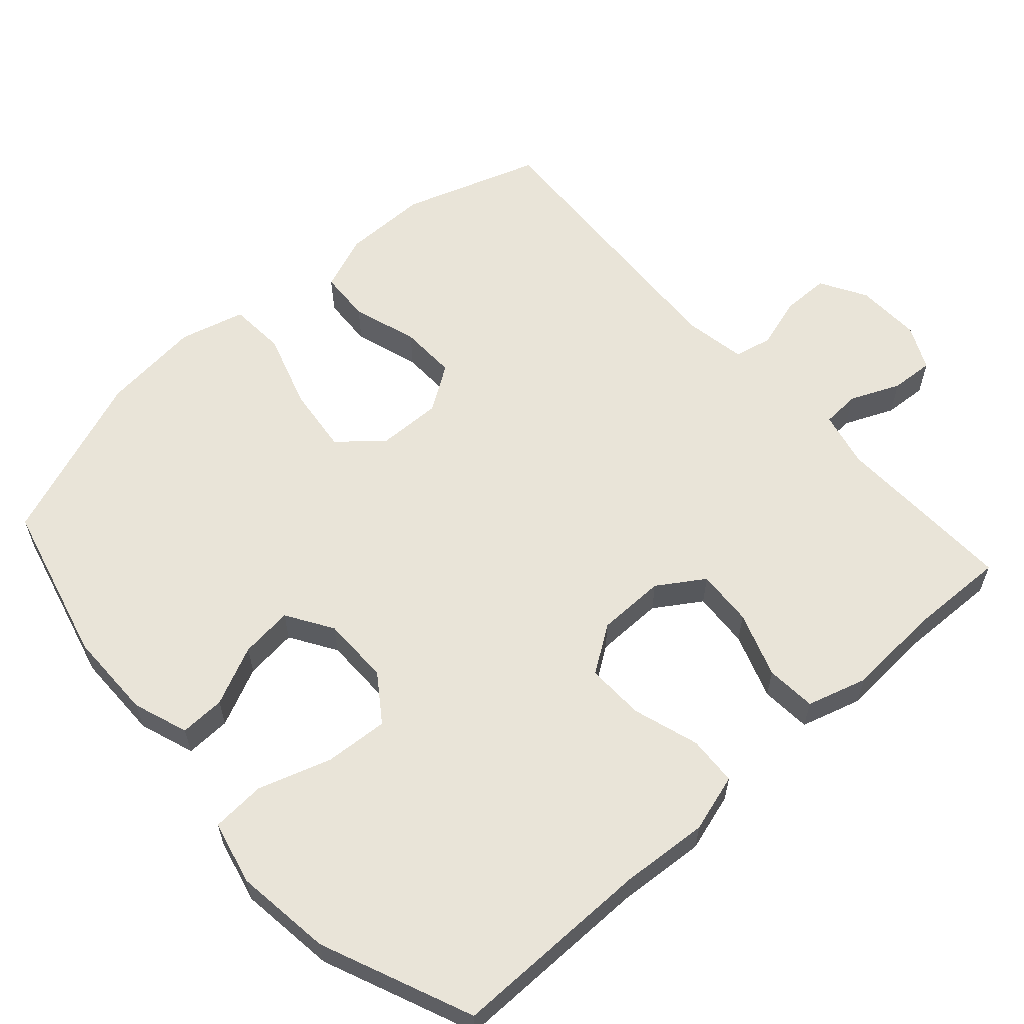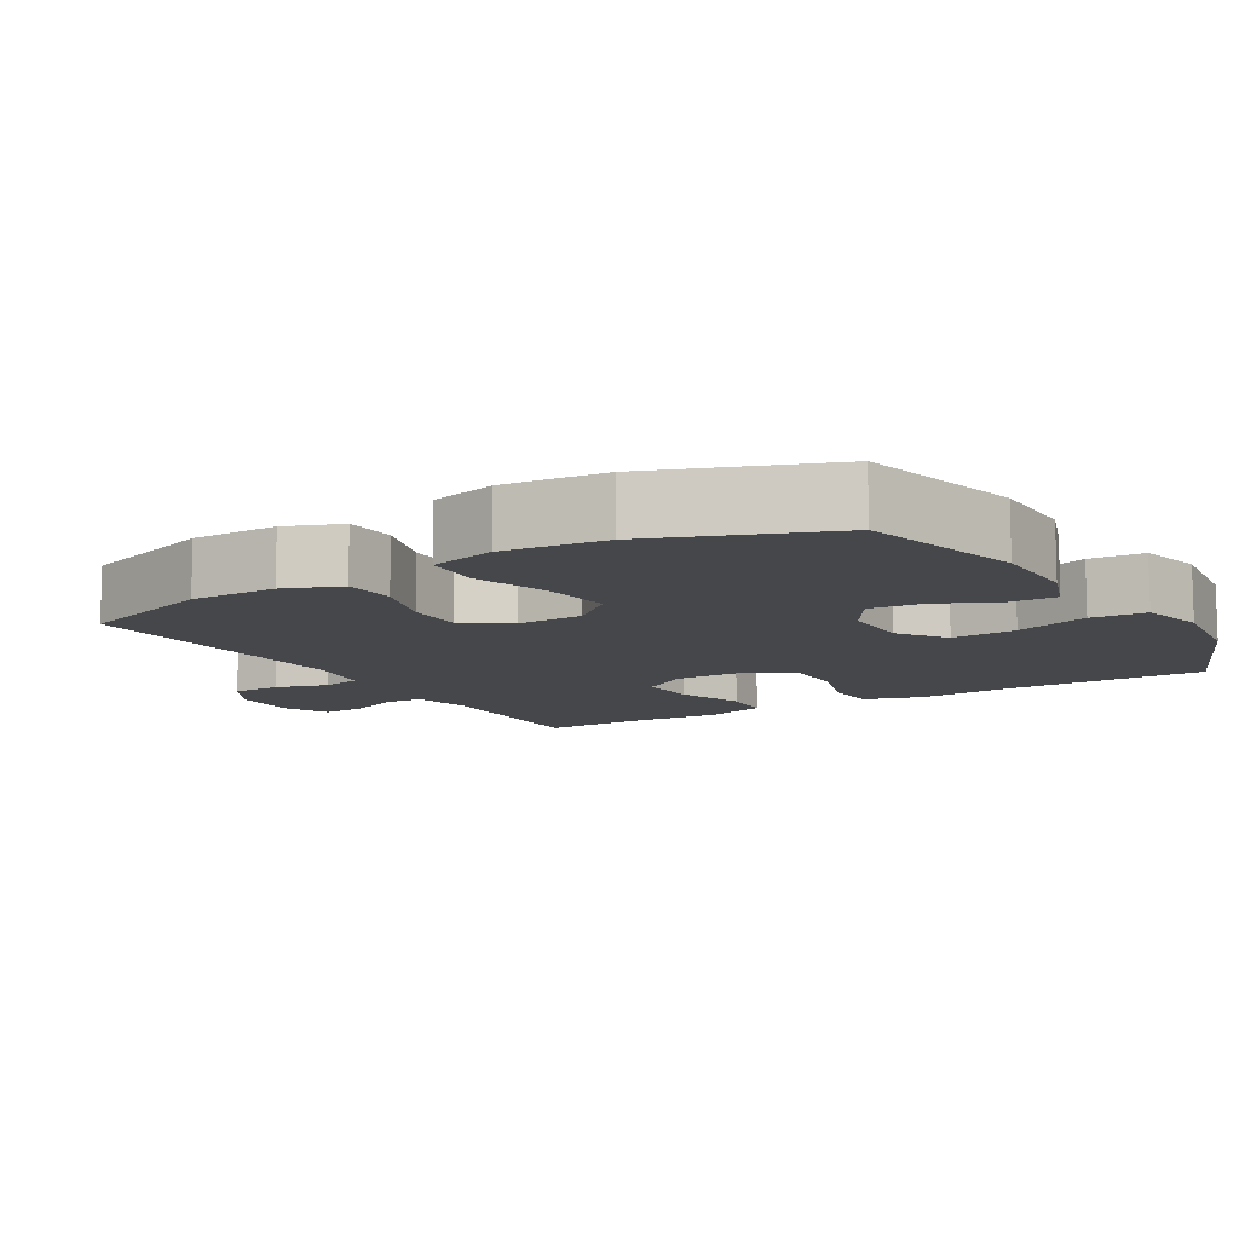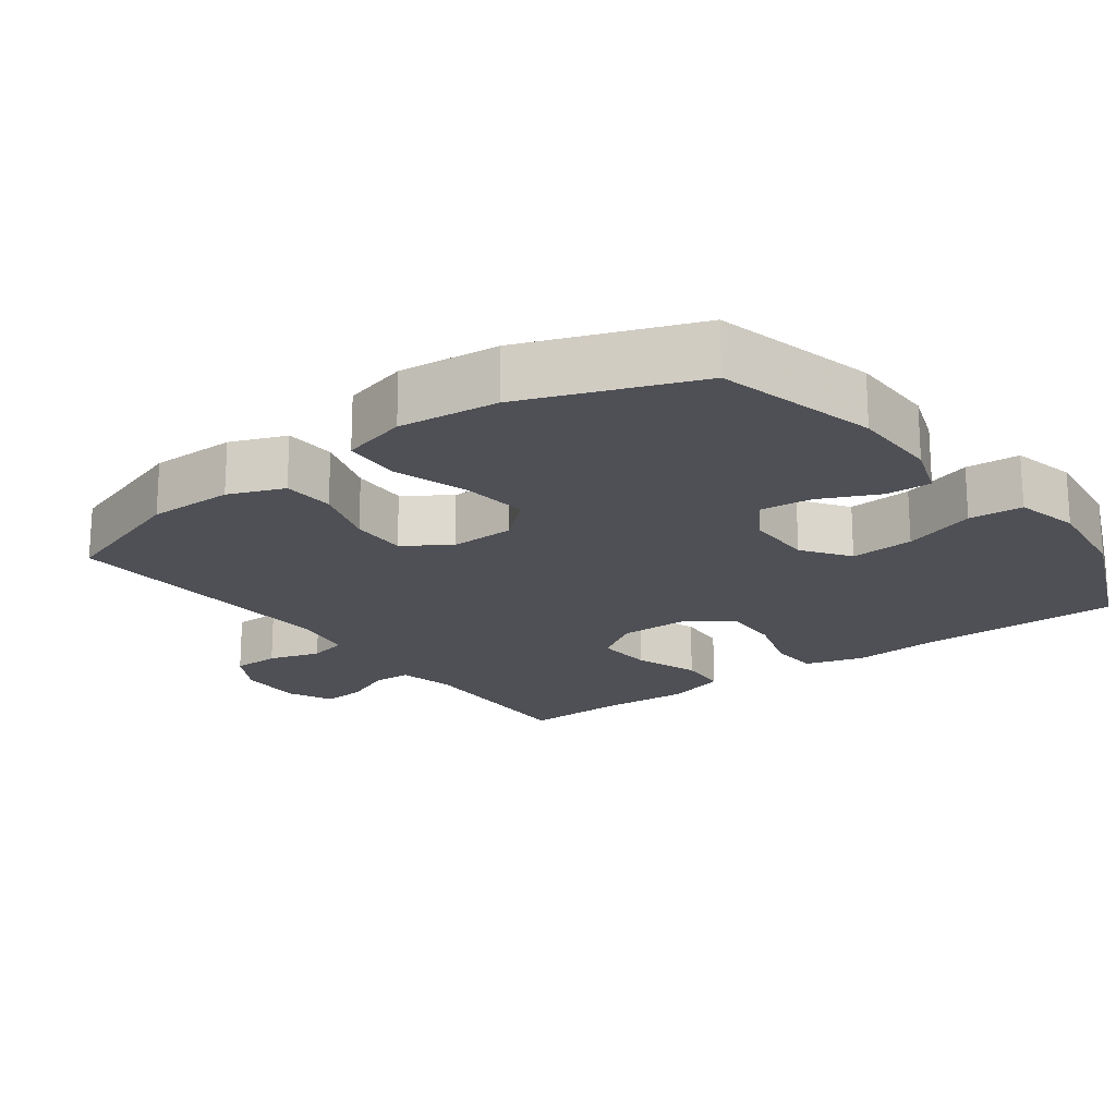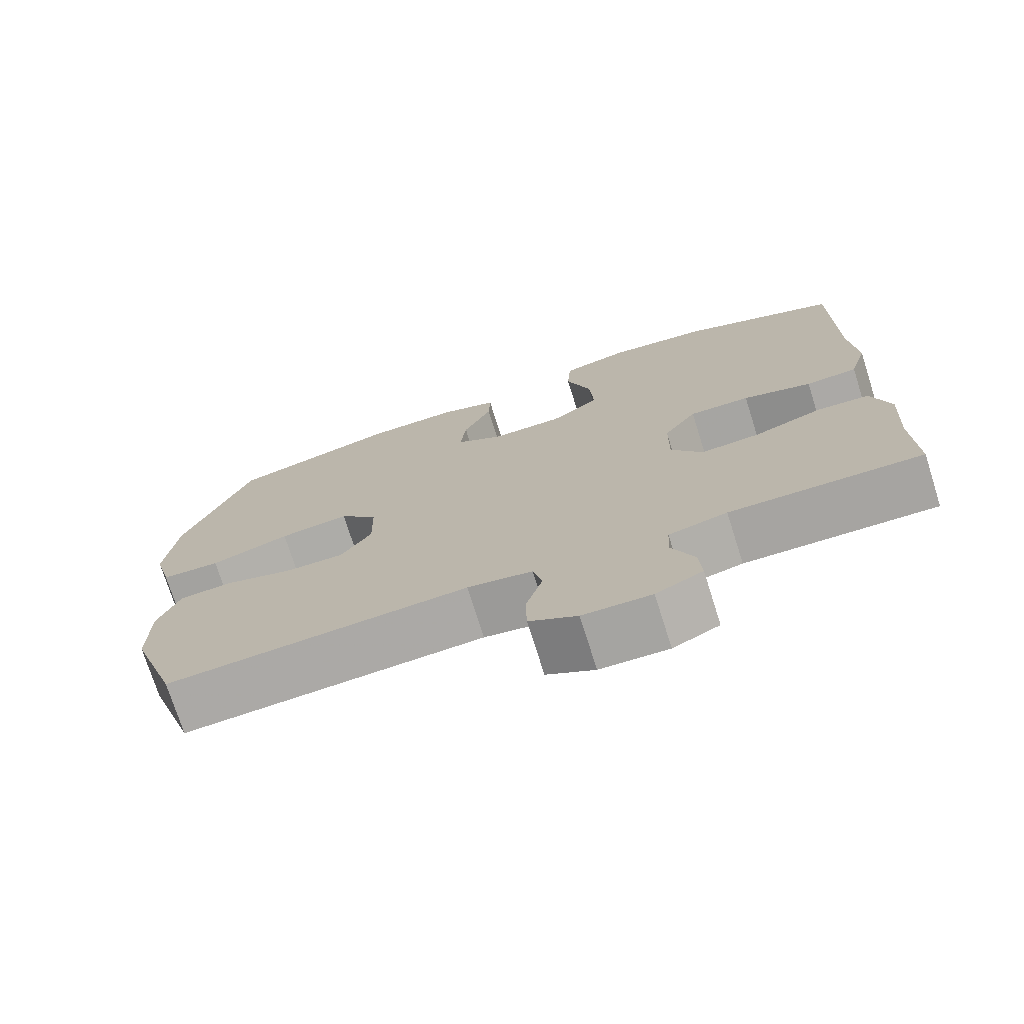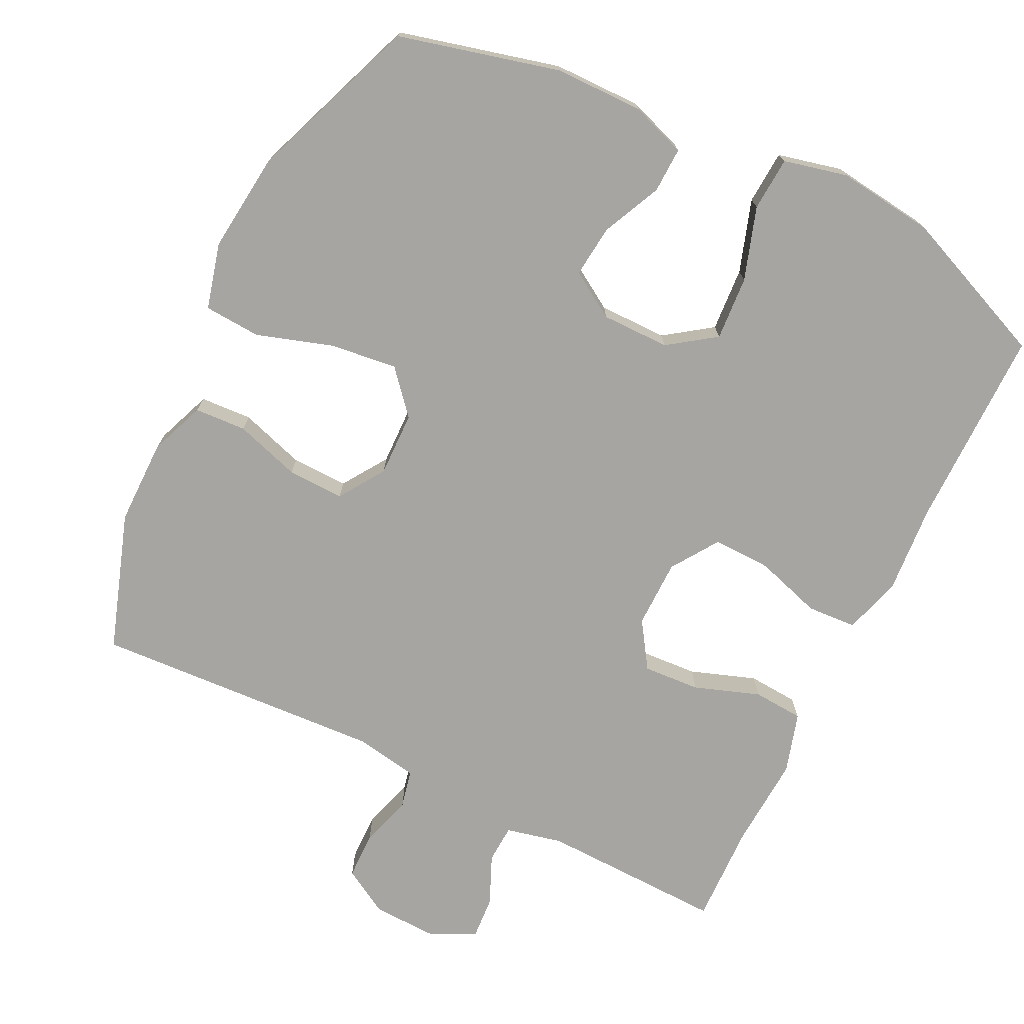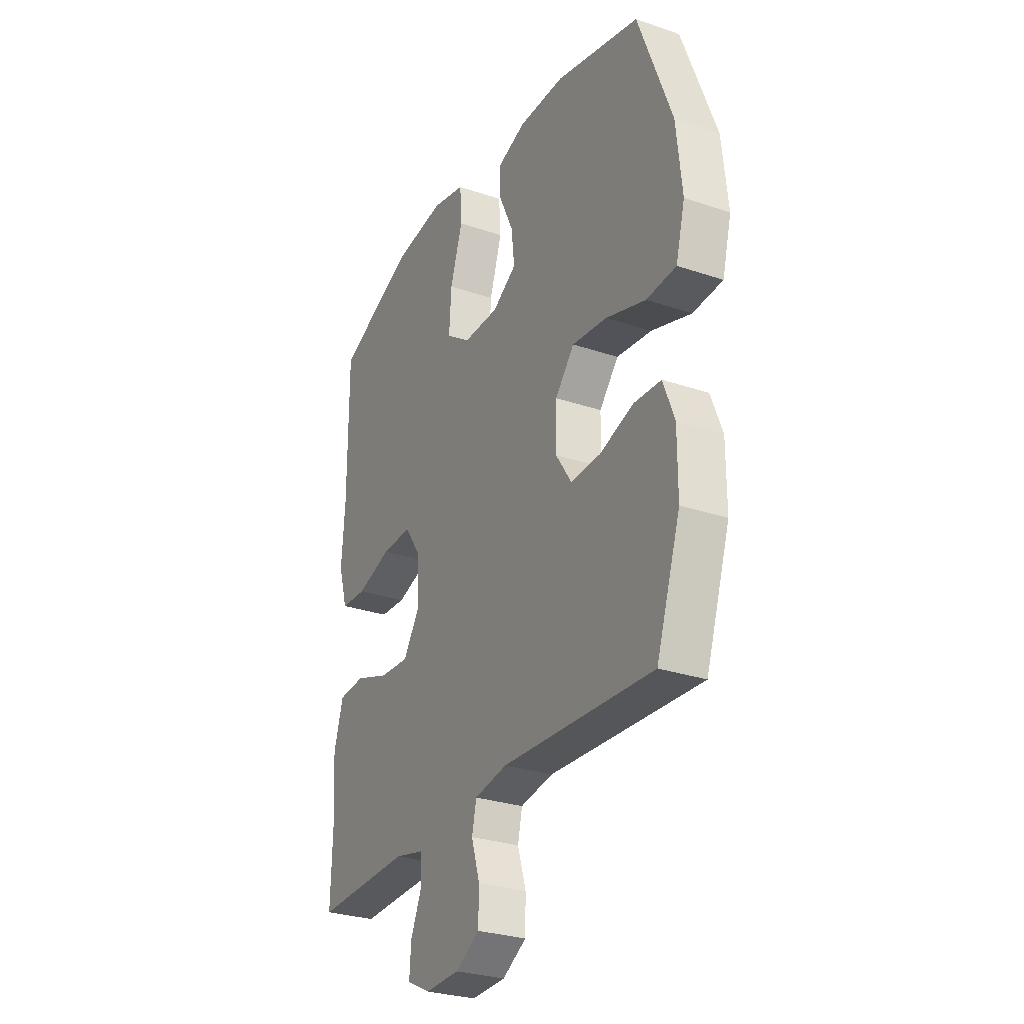
<metadata>
{"format":"obj","ext":"obj","renderer":"f3d","projection":"perspective","resolution":1024,"background":"white","views":[{"elev":59.9,"azim":48.1,"up":"+Y"},{"elev":-10.5,"azim":-59.0,"up":"+Y"},{"elev":-19.4,"azim":-53.4,"up":"+Y"},{"elev":-74.2,"azim":17.6,"up":"+Z"},{"elev":-73.9,"azim":-26.1,"up":"+Y"},{"elev":-28.6,"azim":-117.0,"up":"+Z"}]}
</metadata>
<code>
v -0.5 0.07 -0.5
v -0.564 0.07 -0.309
v -0.564 0.07 -0.19
v -0.534 0.07 -0.113
v -0.462 0.07 -0.109
v -0.371 0.07 -0.138
v -0.292 0.07 -0.14
v -0.25 0.07 -0.077
v -0.252 0.07 0.013
v -0.303 0.07 0.072
v -0.396 0.07 0.061
v -0.502 0.07 0.027
v -0.581 0.07 0.032
v -0.605 0.07 0.123
v -0.59 0.07 0.262
v -0.5 0.07 0.5
v -0.276 0.07 0.557
v -0.153 0.07 0.558
v -0.076 0.07 0.531
v -0.078 0.07 0.468
v -0.116 0.07 0.386
v -0.124 0.07 0.313
v -0.06 0.07 0.273
v 0.035 0.07 0.273
v 0.1 0.07 0.319
v 0.094 0.07 0.408
v 0.061 0.07 0.509
v 0.066 0.07 0.584
v 0.155 0.07 0.605
v 0.29 0.07 0.588
v 0.5 0.07 0.5
v 0.499 0.07 0.219
v 0.508 0.07 0.097
v 0.484 0.07 0.016
v 0.415 0.07 0.012
v 0.323 0.07 0.041
v 0.242 0.07 0.043
v 0.198 0.07 -0.022
v 0.197 0.07 -0.117
v 0.239 0.07 -0.181
v 0.318 0.07 -0.176
v 0.409 0.07 -0.144
v 0.479 0.07 -0.149
v 0.504 0.07 -0.233
v 0.496 0.07 -0.361
v 0.5 0.07 -0.5
v 0.245 0.07 -0.493
v 0.167 0.07 -0.511
v 0.164 0.07 -0.564
v 0.194 0.07 -0.633
v 0.198 0.07 -0.693
v 0.136 0.07 -0.723
v 0.045 0.07 -0.72
v -0.019 0.07 -0.683
v -0.02 0.07 -0.617
v 0.002 0.07 -0.545
v -0.01 0.07 -0.492
v -0.097 0.07 -0.477
v -0.5 0 -0.5
v -0.564 0 -0.309
v -0.564 0 -0.19
v -0.534 0 -0.113
v -0.462 0 -0.109
v -0.371 0 -0.138
v -0.292 0 -0.14
v -0.25 0 -0.077
v -0.252 0 0.013
v -0.303 0 0.072
v -0.396 0 0.061
v -0.502 0 0.027
v -0.581 0 0.032
v -0.605 0 0.123
v -0.59 0 0.262
v -0.5 0 0.5
v -0.276 0 0.557
v -0.153 0 0.558
v -0.076 0 0.531
v -0.078 0 0.468
v -0.116 0 0.386
v -0.124 0 0.313
v -0.06 0 0.273
v 0.035 0 0.273
v 0.1 0 0.319
v 0.094 0 0.408
v 0.061 0 0.509
v 0.066 0 0.584
v 0.155 0 0.605
v 0.29 0 0.588
v 0.5 0 0.5
v 0.499 0 0.219
v 0.508 0 0.097
v 0.484 0 0.016
v 0.415 0 0.012
v 0.323 0 0.041
v 0.242 0 0.043
v 0.198 0 -0.022
v 0.197 0 -0.117
v 0.239 0 -0.181
v 0.318 0 -0.176
v 0.409 0 -0.144
v 0.479 0 -0.149
v 0.504 0 -0.233
v 0.496 0 -0.361
v 0.5 0 -0.5
v 0.245 0 -0.493
v 0.167 0 -0.511
v 0.164 0 -0.564
v 0.194 0 -0.633
v 0.198 0 -0.693
v 0.136 0 -0.723
v 0.045 0 -0.72
v -0.019 0 -0.683
v -0.02 0 -0.617
v 0.002 0 -0.545
v -0.01 0 -0.492
v -0.097 0 -0.477
f 53 54 55 56
f 53 56 57
f 52 53 57
f 49 50 51 52
f 48 49 52 57
f 47 48 57 58
f 45 46 47 58
f 41 42 43 44
f 40 41 44 45
f 33 34 35 36
f 32 33 36 37
f 31 32 37
f 30 31 37 38
f 26 27 28 29
f 25 26 29 30
f 18 19 20 21
f 18 21 22
f 17 18 22
f 16 17 22
f 15 16 22 23
f 11 12 13 14
f 10 11 14 15
f 3 4 5 6
f 3 6 7
f 2 3 7
f 1 2 7
f 40 45 58 1
f 25 30 38
f 24 25 38 39
f 10 15 23 24
f 9 10 24 39
f 8 9 39 40
f 1 7 8 40
f 114 113 112 111
f 115 114 111
f 115 111 110
f 110 109 108 107
f 115 110 107 106
f 116 115 106 105
f 116 105 104 103
f 102 101 100 99
f 103 102 99 98
f 94 93 92 91
f 95 94 91 90
f 95 90 89
f 96 95 89 88
f 87 86 85 84
f 88 87 84 83
f 79 78 77 76
f 80 79 76
f 80 76 75
f 80 75 74
f 81 80 74 73
f 72 71 70 69
f 73 72 69 68
f 64 63 62 61
f 65 64 61
f 65 61 60
f 65 60 59
f 59 116 103 98
f 96 88 83
f 97 96 83 82
f 82 81 73 68
f 97 82 68 67
f 98 97 67 66
f 98 66 65 59
f 1 59 60 2
f 2 60 61 3
f 3 61 62 4
f 4 62 63 5
f 5 63 64 6
f 6 64 65 7
f 7 65 66 8
f 8 66 67 9
f 9 67 68 10
f 10 68 69 11
f 11 69 70 12
f 12 70 71 13
f 13 71 72 14
f 14 72 73 15
f 15 73 74 16
f 16 74 75 17
f 17 75 76 18
f 18 76 77 19
f 19 77 78 20
f 20 78 79 21
f 21 79 80 22
f 22 80 81 23
f 23 81 82 24
f 24 82 83 25
f 25 83 84 26
f 26 84 85 27
f 27 85 86 28
f 28 86 87 29
f 29 87 88 30
f 30 88 89 31
f 31 89 90 32
f 32 90 91 33
f 33 91 92 34
f 34 92 93 35
f 35 93 94 36
f 36 94 95 37
f 37 95 96 38
f 38 96 97 39
f 39 97 98 40
f 40 98 99 41
f 41 99 100 42
f 42 100 101 43
f 43 101 102 44
f 44 102 103 45
f 45 103 104 46
f 46 104 105 47
f 47 105 106 48
f 48 106 107 49
f 49 107 108 50
f 50 108 109 51
f 51 109 110 52
f 52 110 111 53
f 53 111 112 54
f 54 112 113 55
f 55 113 114 56
f 56 114 115 57
f 57 115 116 58
f 58 116 59 1

</code>
